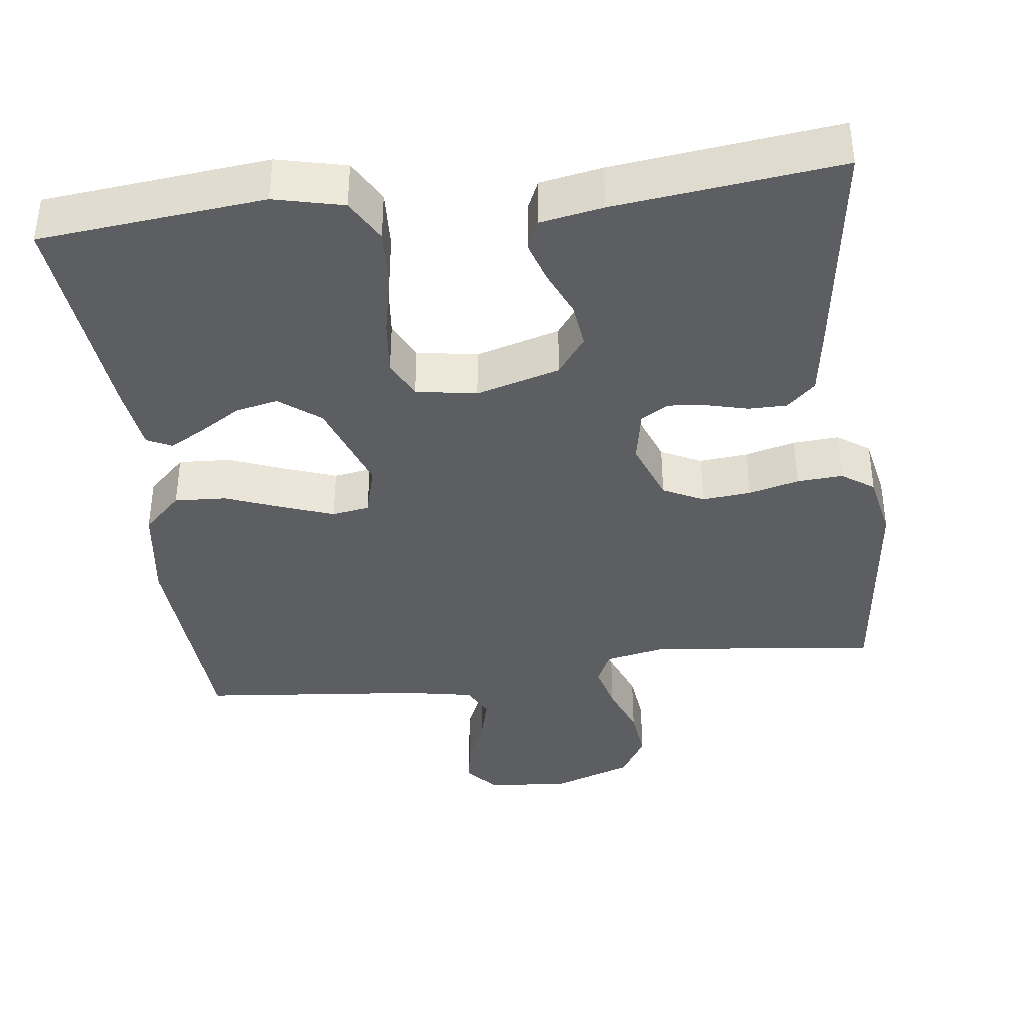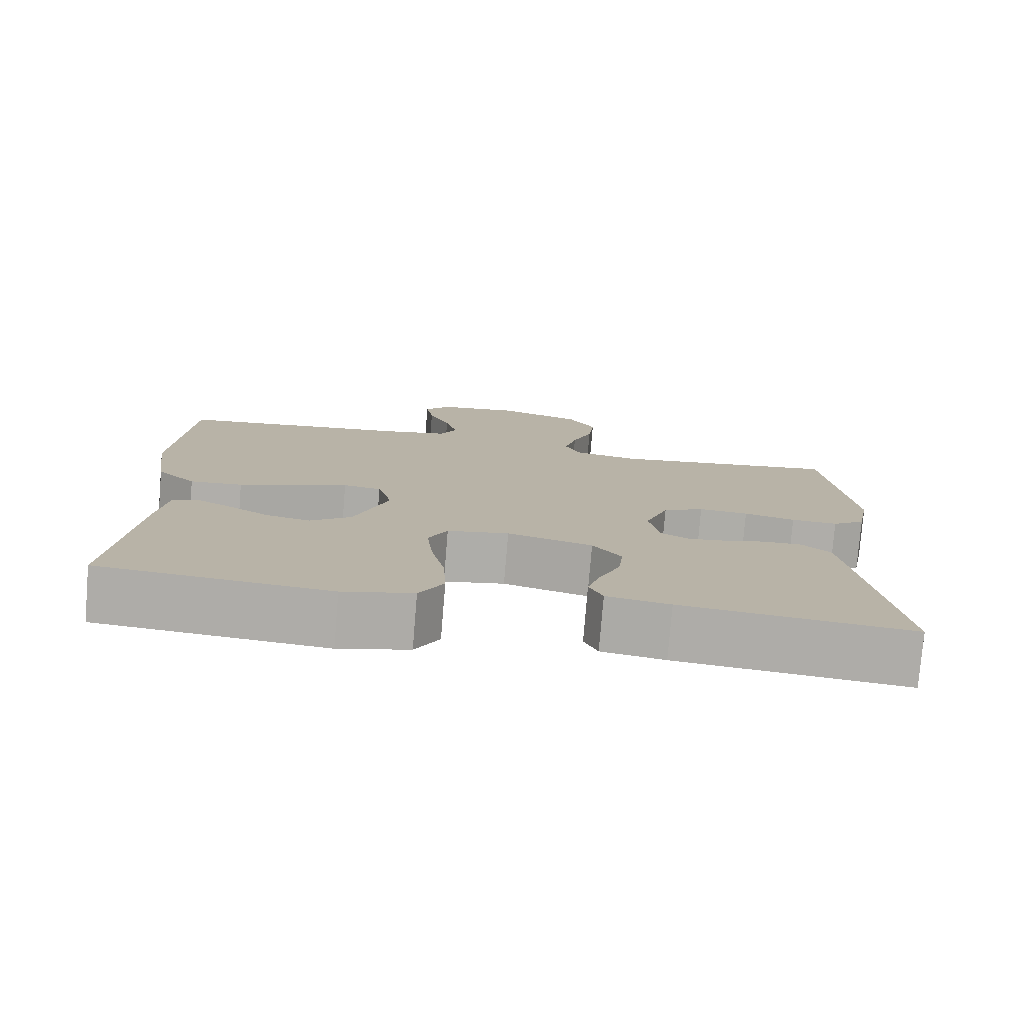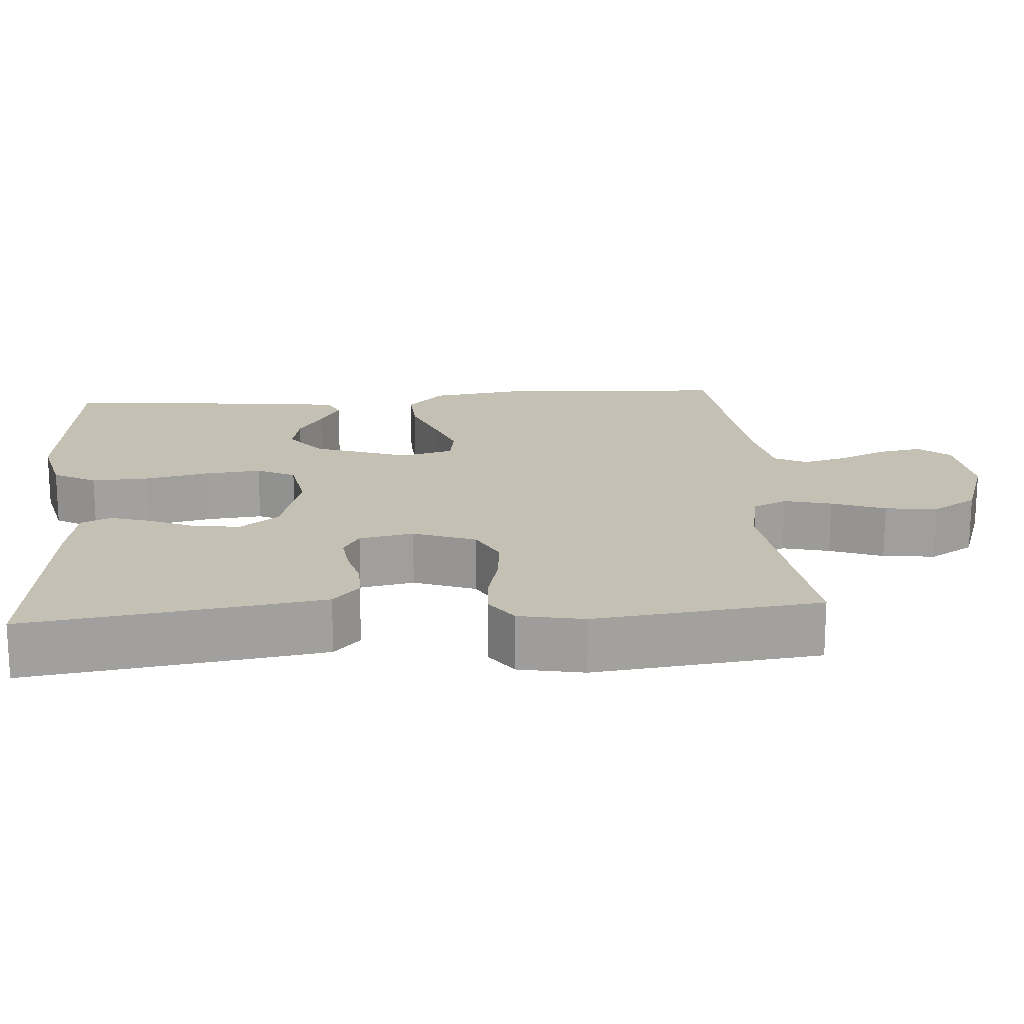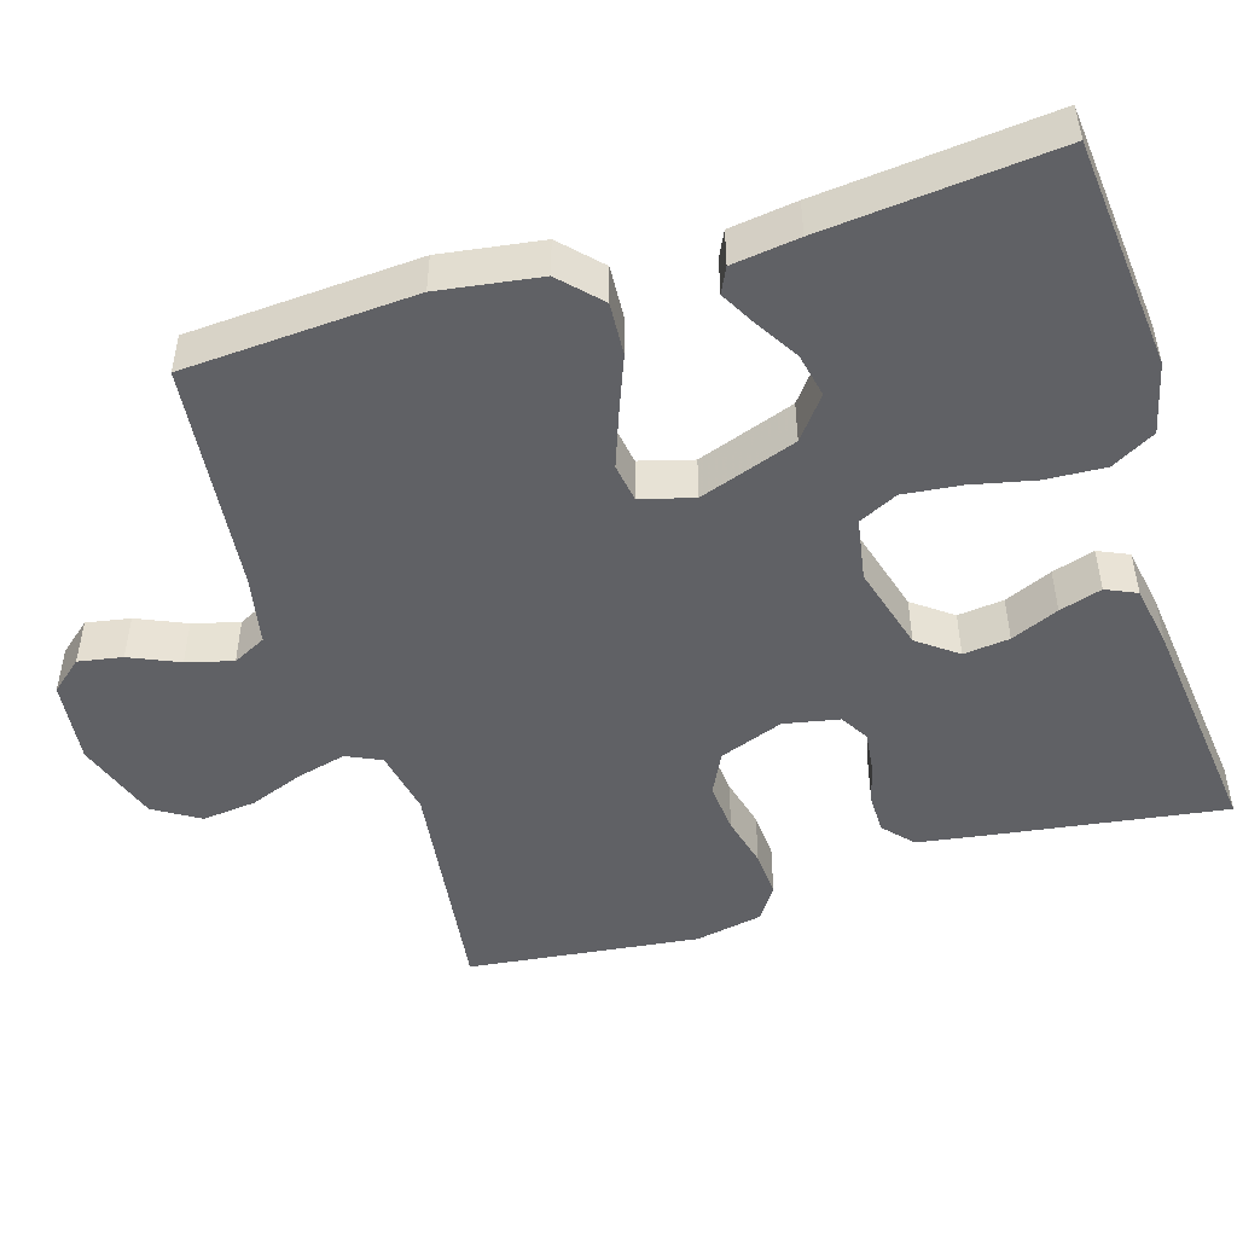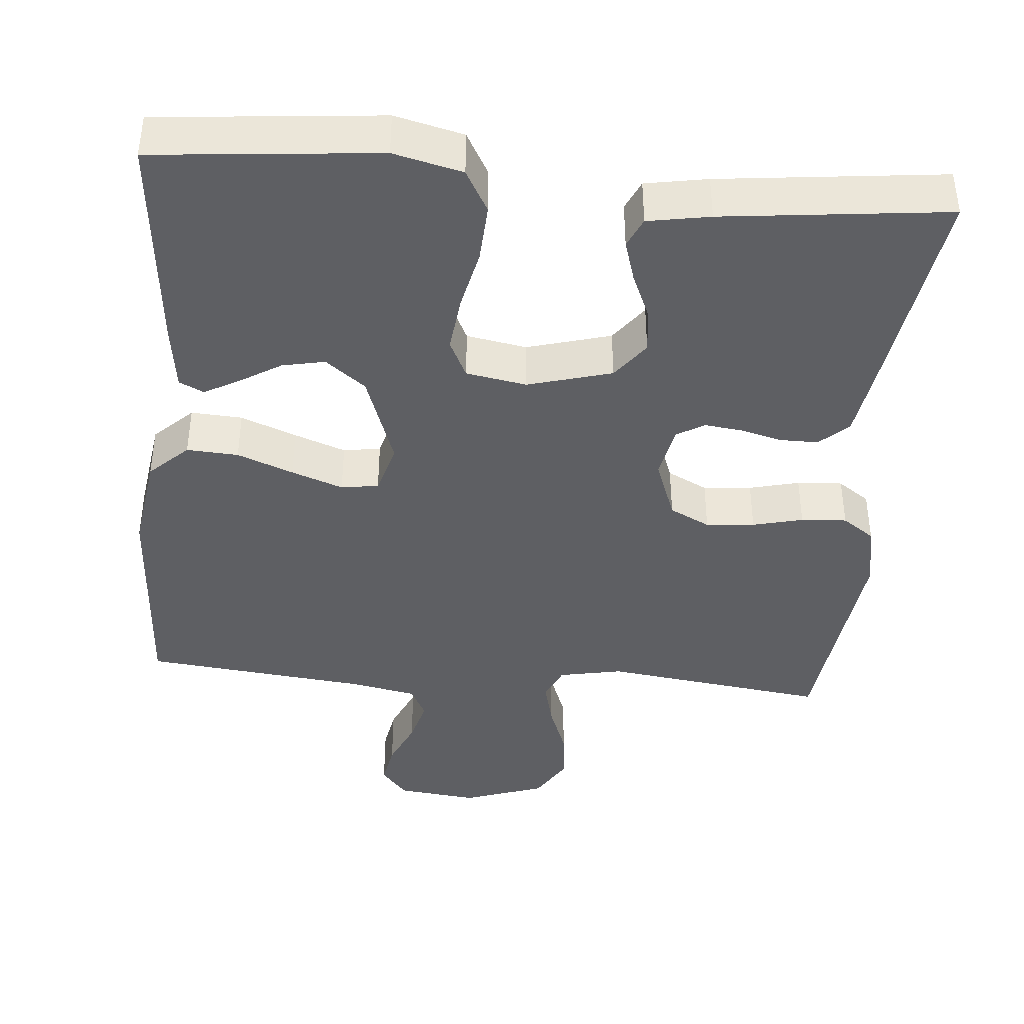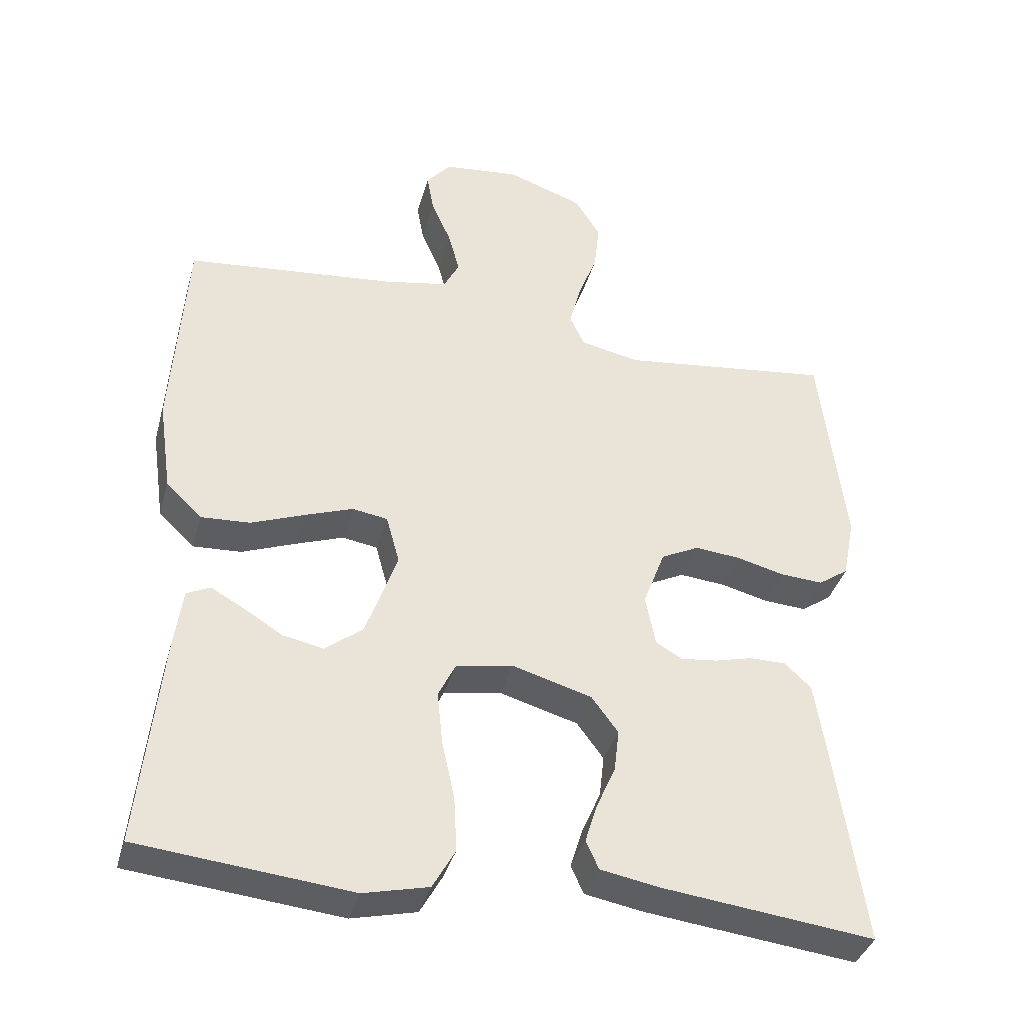
<metadata>
{"format":"obj","ext":"obj","renderer":"f3d","projection":"perspective","resolution":1024,"background":"white","views":[{"elev":-38.7,"azim":-172.7,"up":"+Y"},{"elev":-77.7,"azim":175.3,"up":"+Z"},{"elev":18.2,"azim":-94.3,"up":"+Y"},{"elev":-49.0,"azim":106.9,"up":"+Y"},{"elev":-41.0,"azim":174.8,"up":"+Y"},{"elev":-37.9,"azim":164.8,"up":"+Z"}]}
</metadata>
<code>
v -0.5 0.07 -0.5
v -0.457 0.07 -0.2
v -0.443 0.07 -0.109
v -0.405 0.07 -0.074
v -0.354 0.07 -0.074
v -0.299 0.07 -0.088
v -0.248 0.07 -0.094
v -0.211 0.07 -0.072
v -0.197 0.07 0
v -0.228 0.07 0.083
v -0.282 0.07 0.11
v -0.347 0.07 0.104
v -0.414 0.07 0.087
v -0.475 0.07 0.083
v -0.518 0.07 0.113
v -0.535 0.07 0.2
v -0.5 0.07 0.5
v -0.2 0.07 0.462
v -0.115 0.07 0.479
v -0.094 0.07 0.524
v -0.11 0.07 0.587
v -0.137 0.07 0.658
v -0.145 0.07 0.728
v -0.109 0.07 0.787
v 0 0.07 0.825
v 0.108 0.07 0.813
v 0.143 0.07 0.772
v 0.133 0.07 0.715
v 0.105 0.07 0.651
v 0.089 0.07 0.591
v 0.111 0.07 0.548
v 0.2 0.07 0.531
v 0.5 0.07 0.5
v 0.519 0.07 0.2
v 0.5 0.07 0.068
v 0.449 0.07 0.019
v 0.38 0.07 0.023
v 0.305 0.07 0.052
v 0.236 0.07 0.077
v 0.186 0.07 0.069
v 0.167 0.07 0
v 0.212 0.07 -0.127
v 0.266 0.07 -0.169
v 0.323 0.07 -0.157
v 0.378 0.07 -0.123
v 0.425 0.07 -0.097
v 0.458 0.07 -0.113
v 0.47 0.07 -0.2
v 0.5 0.07 -0.5
v 0.2 0.07 -0.53
v 0.108 0.07 -0.508
v 0.076 0.07 -0.451
v 0.08 0.07 -0.373
v 0.098 0.07 -0.29
v 0.106 0.07 -0.215
v 0.081 0.07 -0.164
v 0 0.07 -0.15
v -0.112 0.07 -0.182
v -0.15 0.07 -0.233
v -0.143 0.07 -0.293
v -0.116 0.07 -0.355
v -0.099 0.07 -0.41
v -0.117 0.07 -0.45
v -0.2 0.07 -0.465
v -0.5 0 -0.5
v -0.457 0 -0.2
v -0.443 0 -0.109
v -0.405 0 -0.074
v -0.354 0 -0.074
v -0.299 0 -0.088
v -0.248 0 -0.094
v -0.211 0 -0.072
v -0.197 0 0
v -0.228 0 0.083
v -0.282 0 0.11
v -0.347 0 0.104
v -0.414 0 0.087
v -0.475 0 0.083
v -0.518 0 0.113
v -0.535 0 0.2
v -0.5 0 0.5
v -0.2 0 0.462
v -0.115 0 0.479
v -0.094 0 0.524
v -0.11 0 0.587
v -0.137 0 0.658
v -0.145 0 0.728
v -0.109 0 0.787
v 0 0 0.825
v 0.108 0 0.813
v 0.143 0 0.772
v 0.133 0 0.715
v 0.105 0 0.651
v 0.089 0 0.591
v 0.111 0 0.548
v 0.2 0 0.531
v 0.5 0 0.5
v 0.519 0 0.2
v 0.5 0 0.068
v 0.449 0 0.019
v 0.38 0 0.023
v 0.305 0 0.052
v 0.236 0 0.077
v 0.186 0 0.069
v 0.167 0 0
v 0.212 0 -0.127
v 0.266 0 -0.169
v 0.323 0 -0.157
v 0.378 0 -0.123
v 0.425 0 -0.097
v 0.458 0 -0.113
v 0.47 0 -0.2
v 0.5 0 -0.5
v 0.2 0 -0.53
v 0.108 0 -0.508
v 0.076 0 -0.451
v 0.08 0 -0.373
v 0.098 0 -0.29
v 0.106 0 -0.215
v 0.081 0 -0.164
v 0 0 -0.15
v -0.112 0 -0.182
v -0.15 0 -0.233
v -0.143 0 -0.293
v -0.116 0 -0.355
v -0.099 0 -0.41
v -0.117 0 -0.45
v -0.2 0 -0.465
f 4 5 6
f 3 4 6
f 2 3 6
f 1 2 6
f 64 1 6
f 63 64 6
f 62 63 6
f 61 62 6
f 60 61 6
f 59 60 6 7
f 58 59 7 8
f 57 58 8 9
f 56 57 9 10
f 52 53 54
f 51 52 54
f 50 51 54
f 49 50 54
f 48 49 54
f 47 48 54
f 46 47 54
f 44 45 46
f 44 46 54
f 43 44 54 55
f 36 37 38
f 35 36 38
f 34 35 38
f 33 34 38
f 32 33 38
f 31 32 38 39
f 30 31 39 40
f 27 28 29
f 26 27 29
f 25 26 29
f 24 25 29
f 23 24 29
f 22 23 29
f 21 22 29
f 20 21 29 30
f 30 40 41
f 20 30 41
f 19 20 41
f 16 17 18
f 15 16 18
f 14 15 18
f 13 14 18
f 12 13 18
f 11 12 18 19
f 42 43 55 56
f 42 56 10
f 19 41 42
f 11 19 42
f 10 11 42
f 70 69 68
f 70 68 67
f 70 67 66
f 70 66 65
f 70 65 128
f 70 128 127
f 70 127 126
f 70 126 125
f 70 125 124
f 71 70 124 123
f 72 71 123 122
f 73 72 122 121
f 74 73 121 120
f 118 117 116
f 118 116 115
f 118 115 114
f 118 114 113
f 118 113 112
f 118 112 111
f 118 111 110
f 110 109 108
f 118 110 108
f 119 118 108 107
f 102 101 100
f 102 100 99
f 102 99 98
f 102 98 97
f 102 97 96
f 103 102 96 95
f 104 103 95 94
f 93 92 91
f 93 91 90
f 93 90 89
f 93 89 88
f 93 88 87
f 93 87 86
f 93 86 85
f 94 93 85 84
f 105 104 94
f 105 94 84
f 105 84 83
f 82 81 80
f 82 80 79
f 82 79 78
f 82 78 77
f 82 77 76
f 83 82 76 75
f 120 119 107 106
f 74 120 106
f 106 105 83
f 106 83 75
f 106 75 74
f 1 65 66 2
f 2 66 67 3
f 3 67 68 4
f 4 68 69 5
f 5 69 70 6
f 6 70 71 7
f 7 71 72 8
f 8 72 73 9
f 9 73 74 10
f 10 74 75 11
f 11 75 76 12
f 12 76 77 13
f 13 77 78 14
f 14 78 79 15
f 15 79 80 16
f 16 80 81 17
f 17 81 82 18
f 18 82 83 19
f 19 83 84 20
f 20 84 85 21
f 21 85 86 22
f 22 86 87 23
f 23 87 88 24
f 24 88 89 25
f 25 89 90 26
f 26 90 91 27
f 27 91 92 28
f 28 92 93 29
f 29 93 94 30
f 30 94 95 31
f 31 95 96 32
f 32 96 97 33
f 33 97 98 34
f 34 98 99 35
f 35 99 100 36
f 36 100 101 37
f 37 101 102 38
f 38 102 103 39
f 39 103 104 40
f 40 104 105 41
f 41 105 106 42
f 42 106 107 43
f 43 107 108 44
f 44 108 109 45
f 45 109 110 46
f 46 110 111 47
f 47 111 112 48
f 48 112 113 49
f 49 113 114 50
f 50 114 115 51
f 51 115 116 52
f 52 116 117 53
f 53 117 118 54
f 54 118 119 55
f 55 119 120 56
f 56 120 121 57
f 57 121 122 58
f 58 122 123 59
f 59 123 124 60
f 60 124 125 61
f 61 125 126 62
f 62 126 127 63
f 63 127 128 64
f 64 128 65 1

</code>
